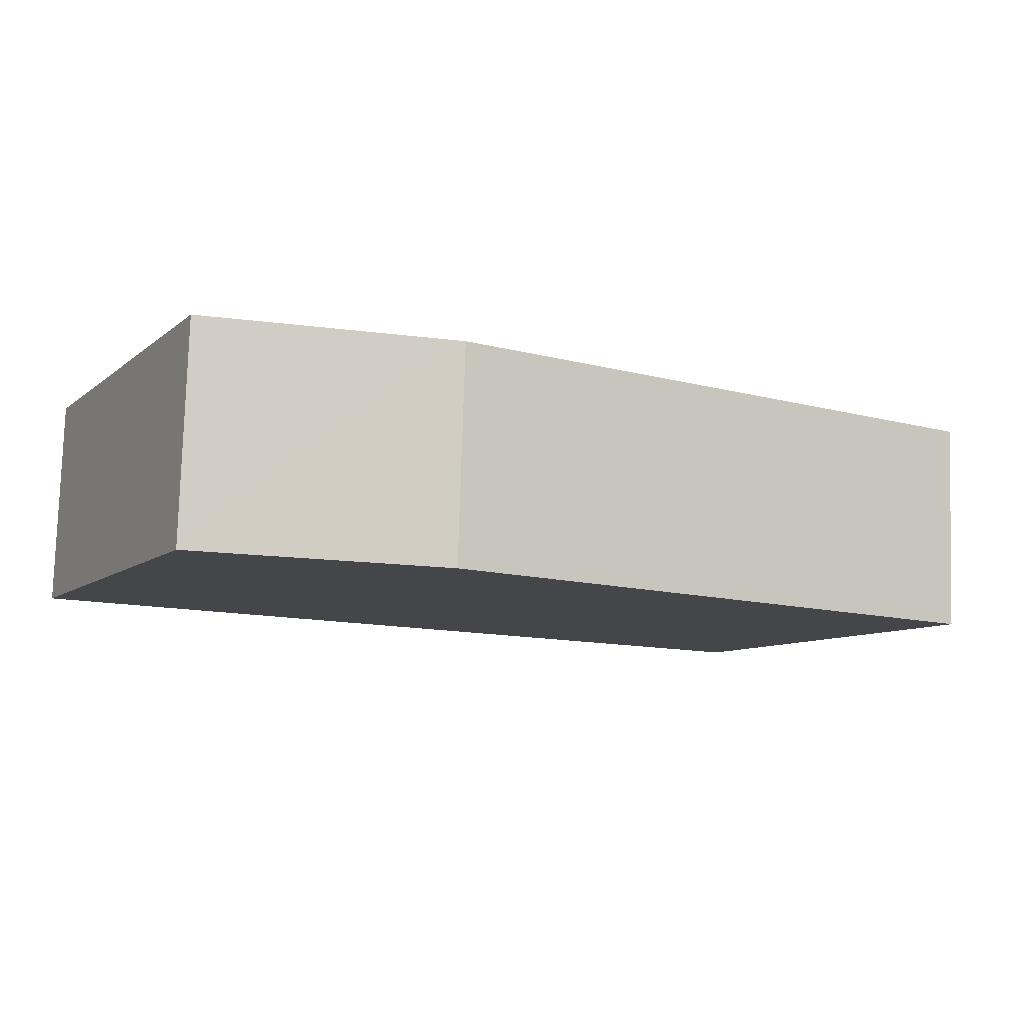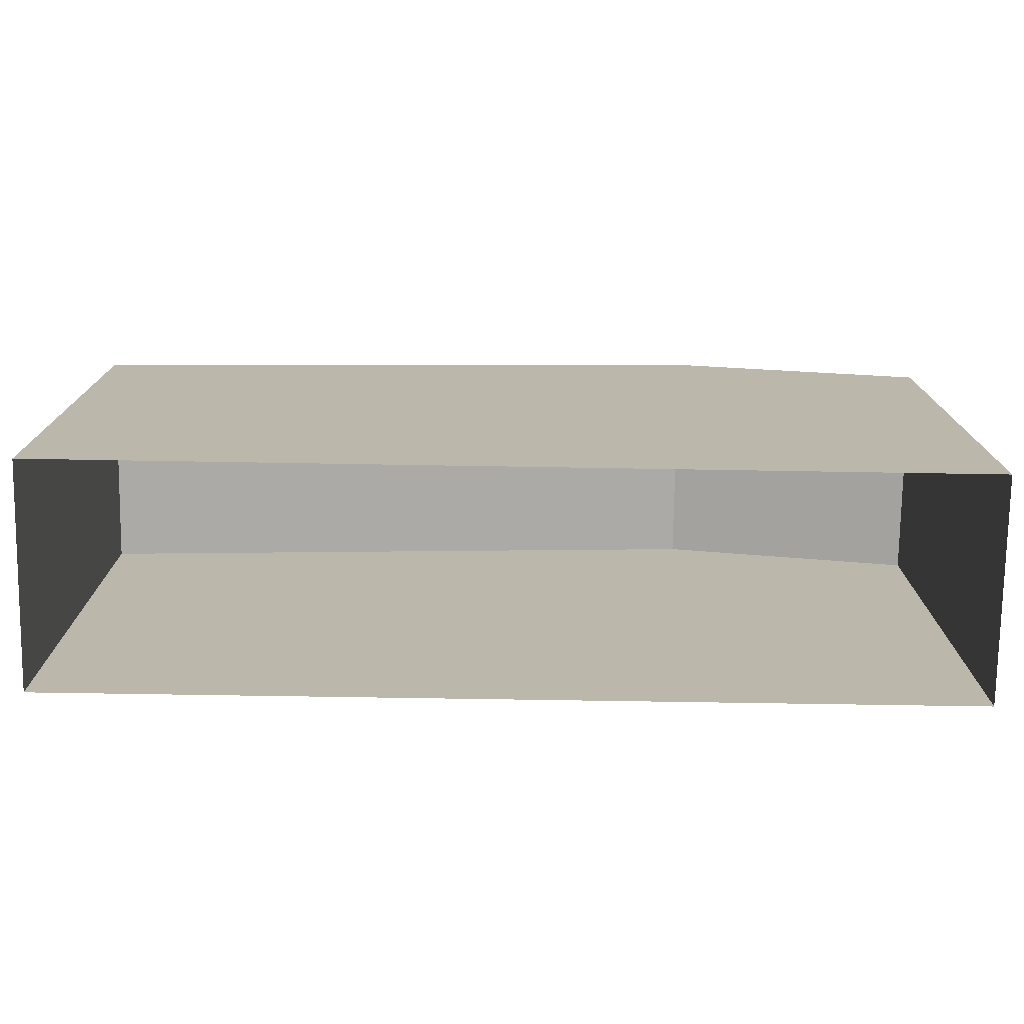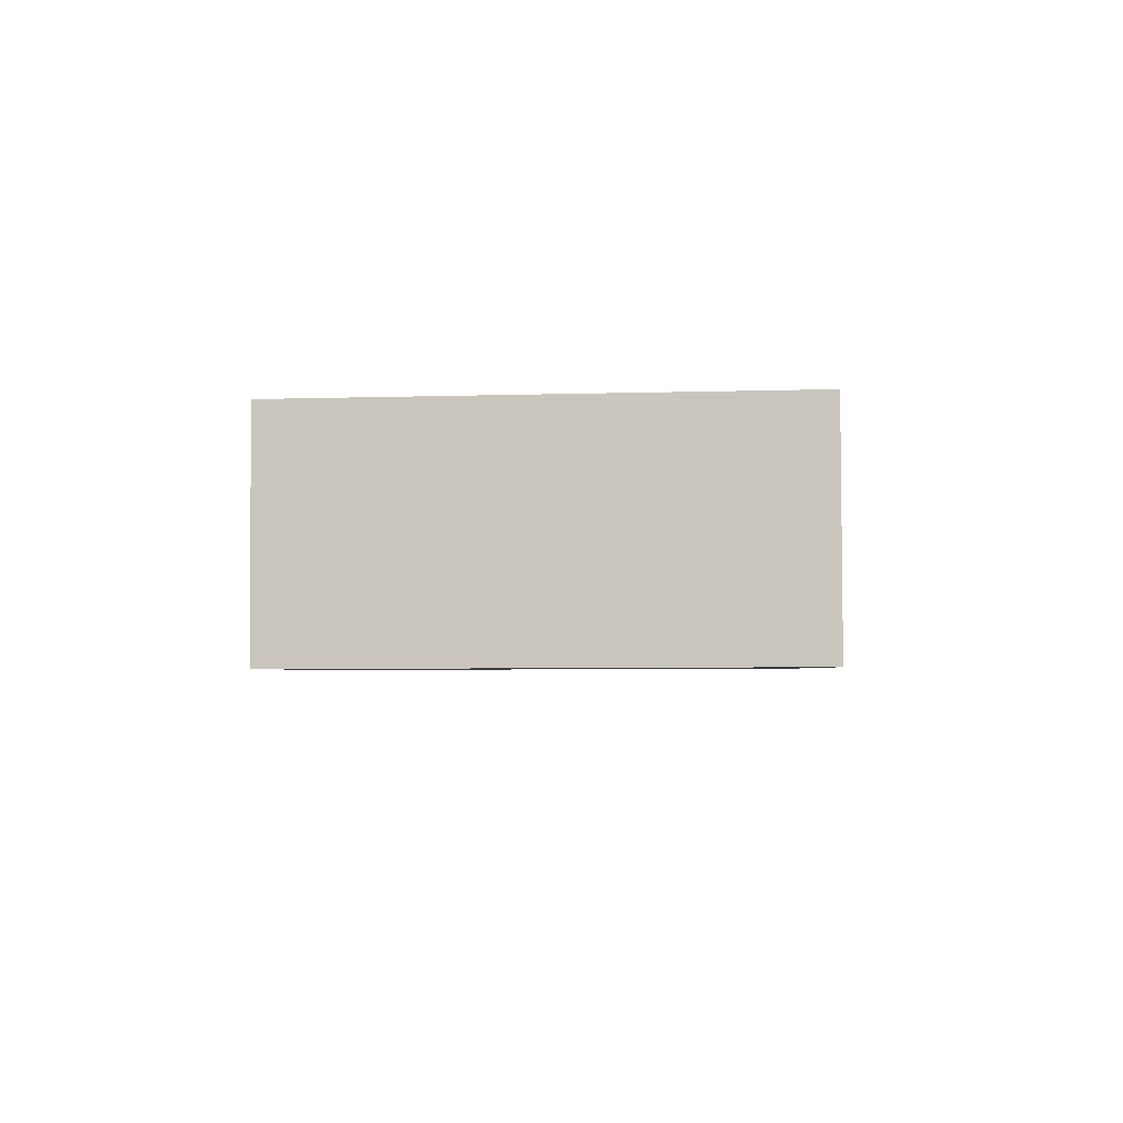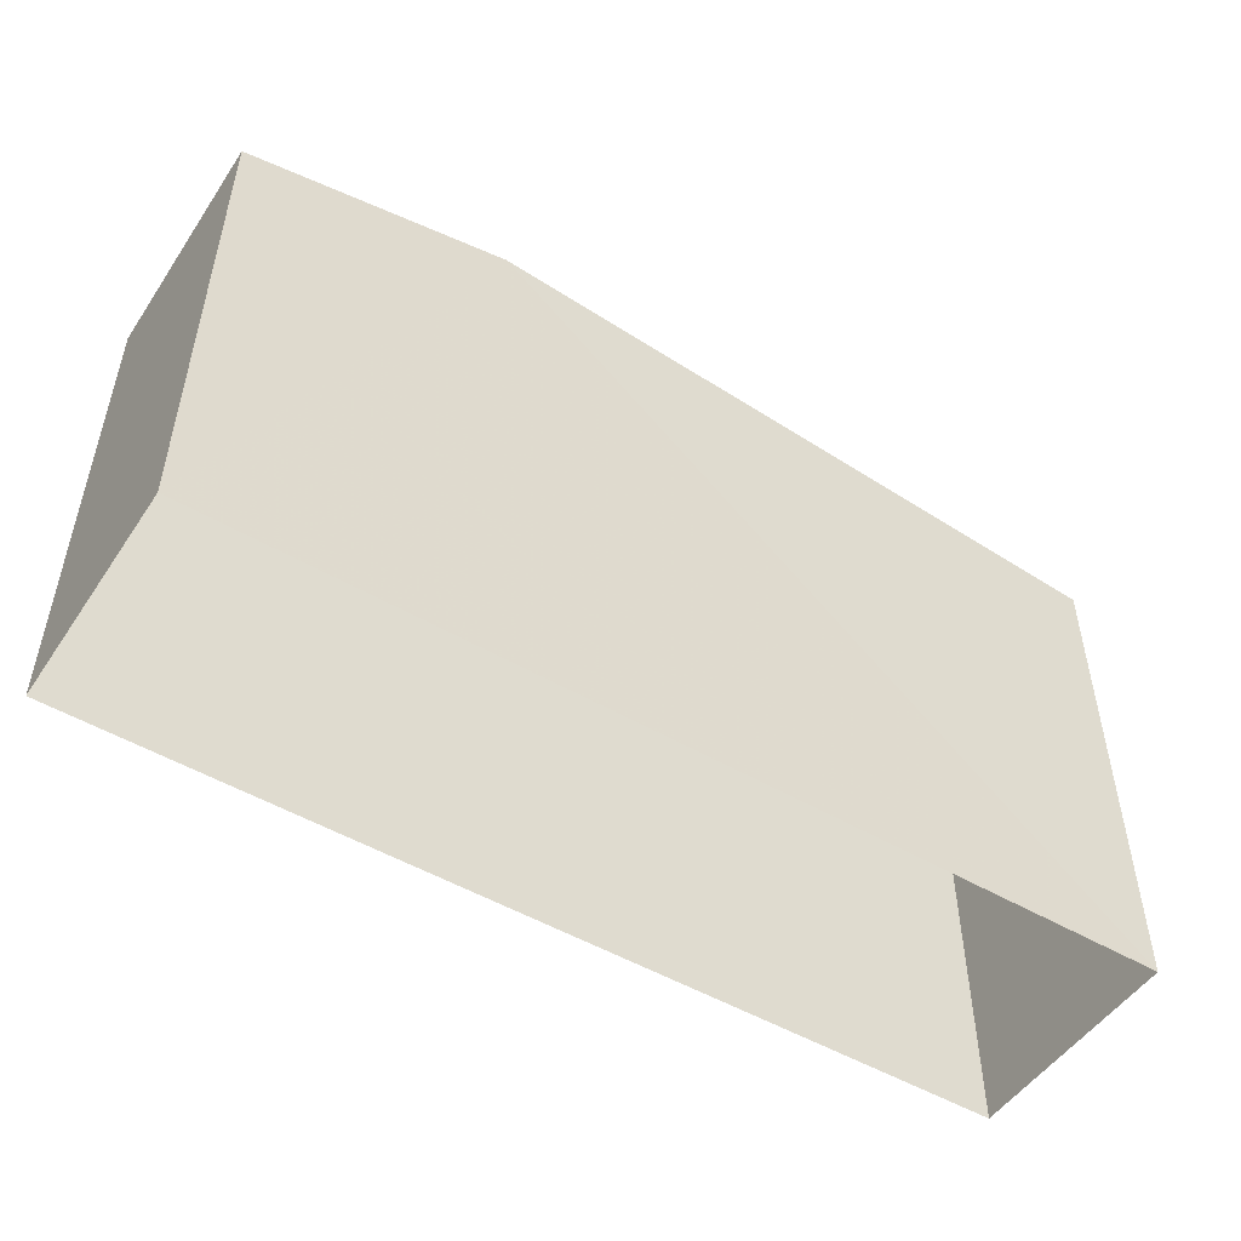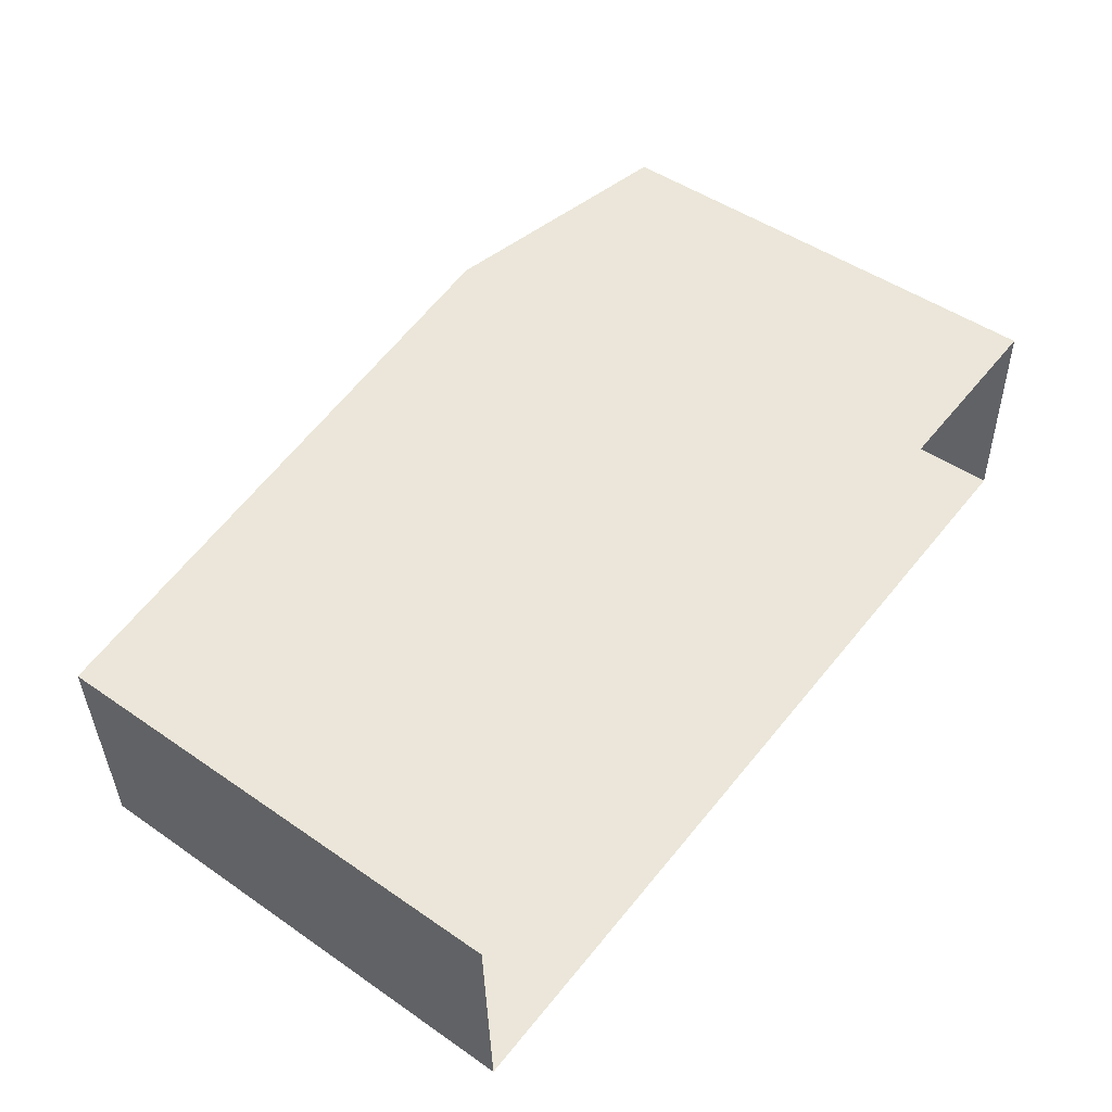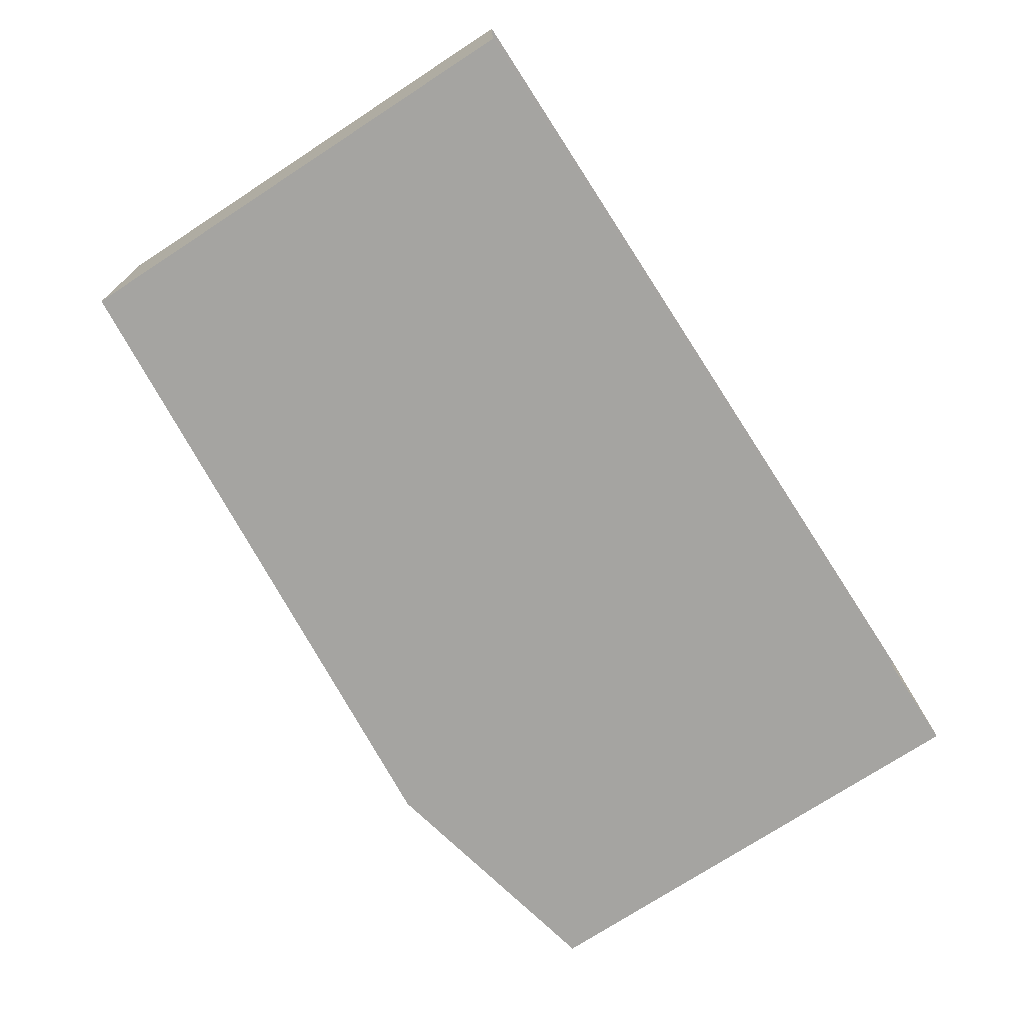
<metadata>
{"format":"obj","ext":"obj","renderer":"f3d","projection":"perspective","resolution":1024,"background":"white","views":[{"elev":-8.6,"azim":-27.0,"up":"+Y"},{"elev":-75.7,"azim":177.1,"up":"+Z"},{"elev":-5.1,"azim":95.6,"up":"+Y"},{"elev":-50.5,"azim":-34.7,"up":"+Z"},{"elev":49.0,"azim":127.4,"up":"+Y"},{"elev":-75.0,"azim":123.1,"up":"+Y"}]}
</metadata>
<code>
v -3.725e+05 -1.04e+05 30.11
v -3.726e+05 -1.04e+05 30.11
v -3.725e+05 -1.04e+05 30.11
v -3.726e+05 -1.04e+05 30.11
v -3.726e+05 -1.04e+05 40.9
v -3.726e+05 -1.04e+05 39.78
v -3.726e+05 -1.04e+05 40.9
v -3.726e+05 -1.04e+05 39.78
v -3.725e+05 -1.04e+05 39.78
v -3.725e+05 -1.04e+05 39.78
f 1 2 3
f 1 4 2
f 5 6 7
f 5 8 6
f 9 10 5
f 7 9 5
f 9 1 3
f 10 9 3
f 6 2 4
f 6 8 2
f 6 4 7
f 4 1 7
f 1 9 7
f 10 3 5
f 3 2 5
f 2 8 5

</code>
